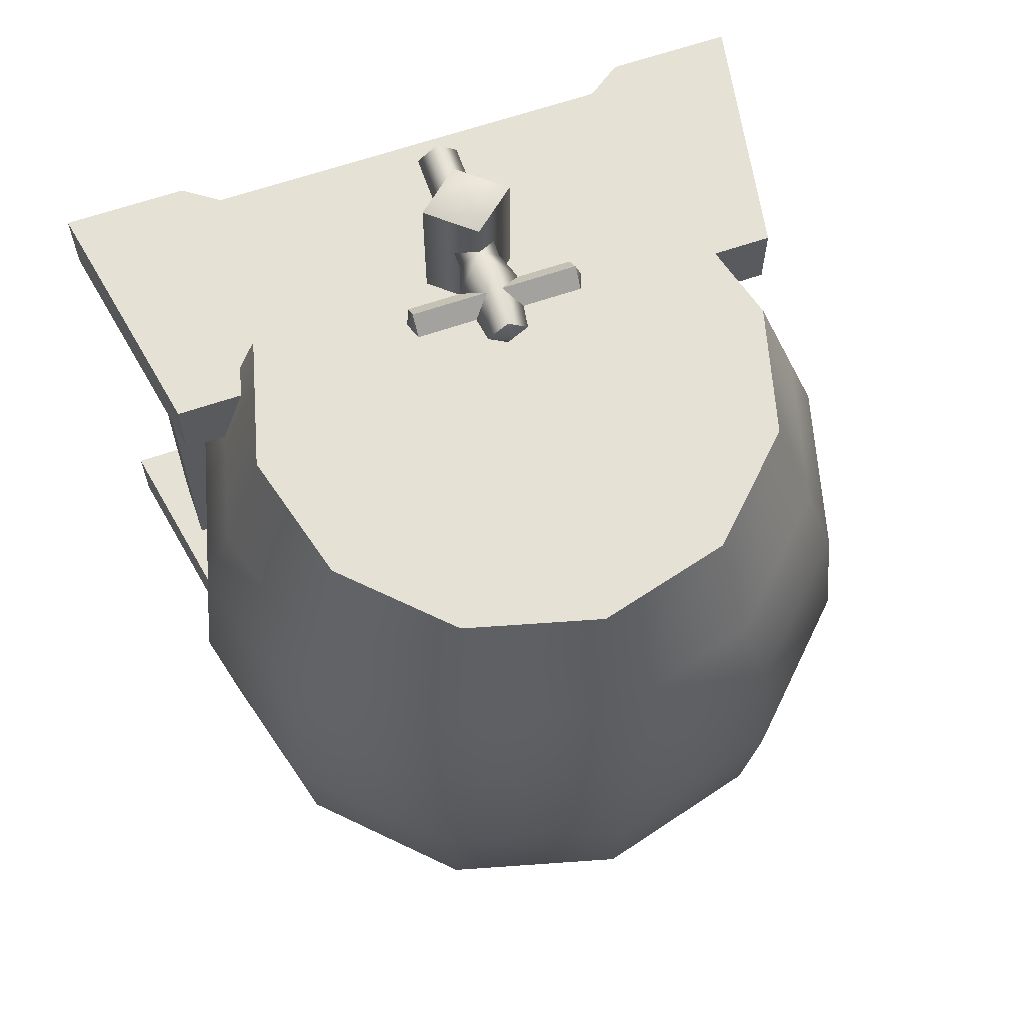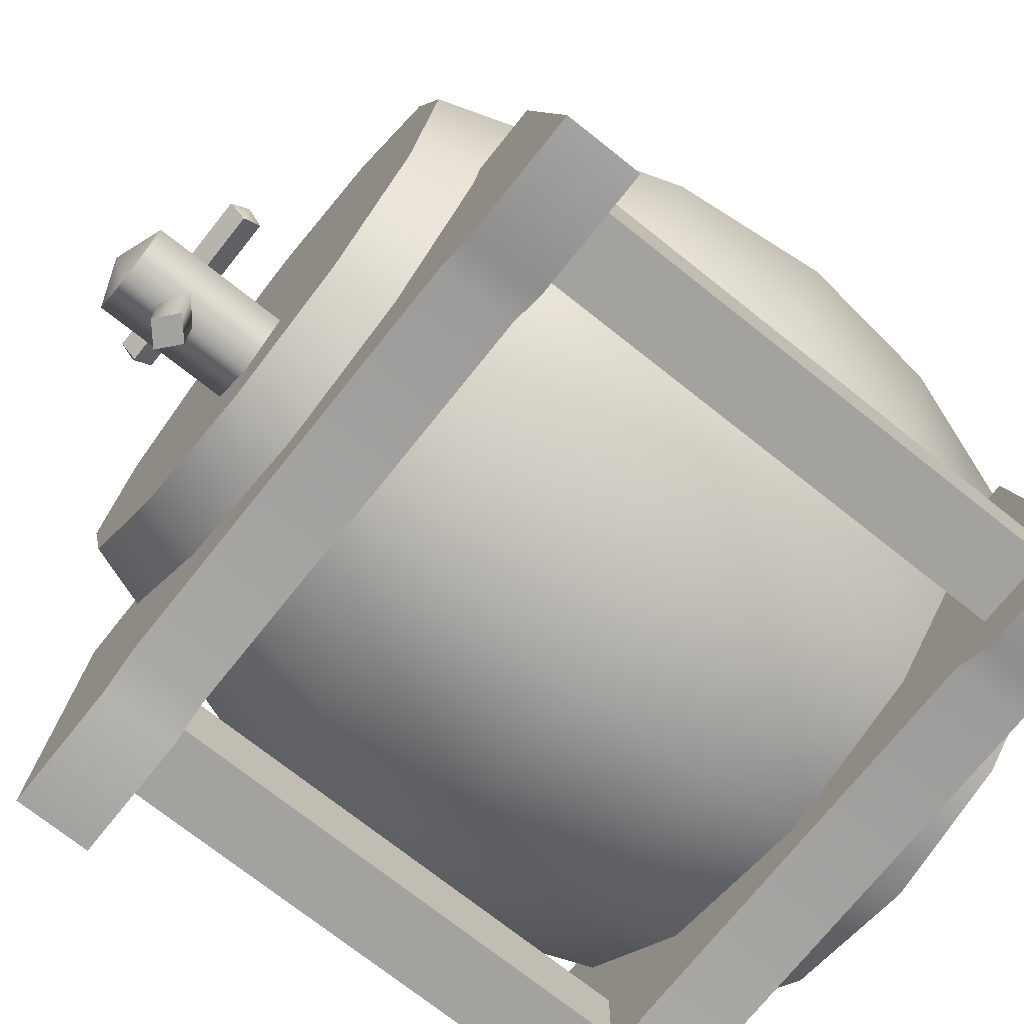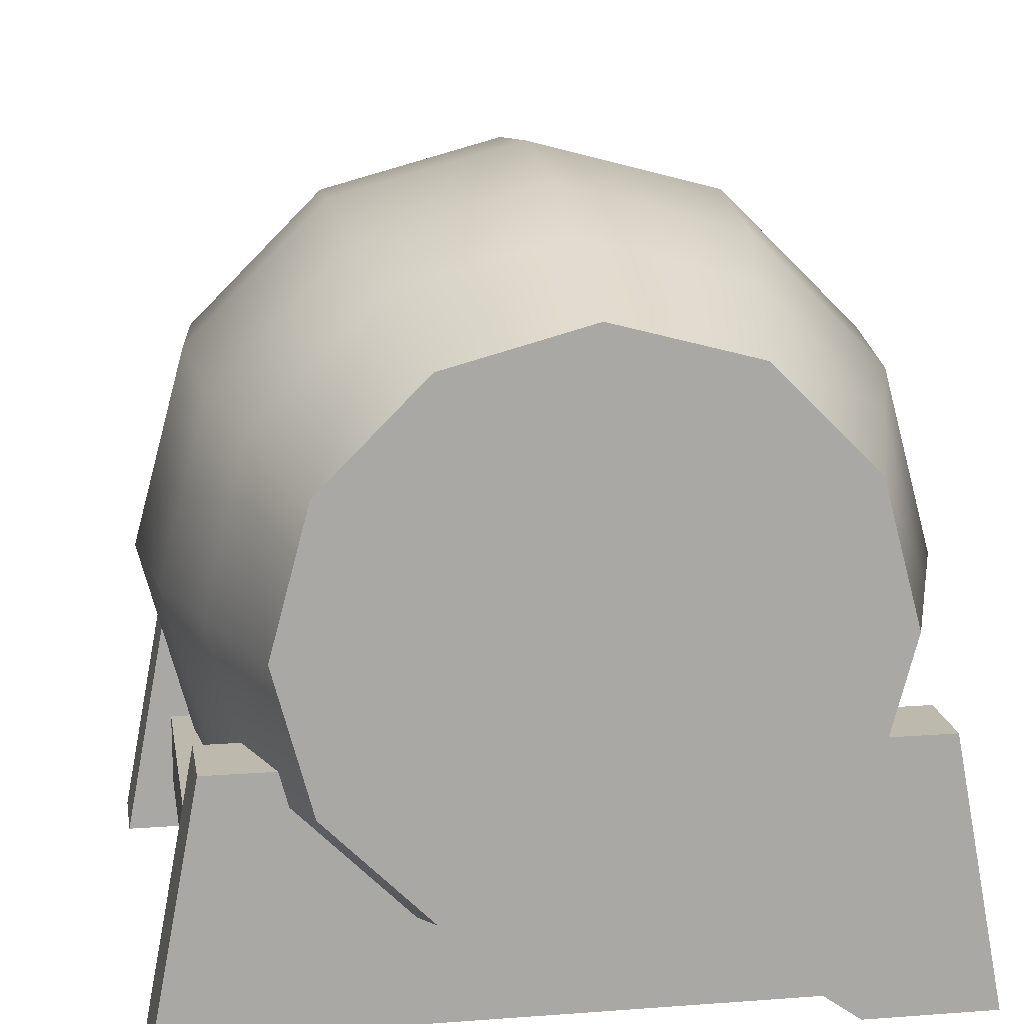
<metadata>
{"format":"obj","ext":"obj","renderer":"f3d","projection":"perspective","resolution":1024,"background":"white","views":[{"elev":64.1,"azim":160.9,"up":"+Z"},{"elev":-72.6,"azim":51.5,"up":"+Y"},{"elev":15.2,"azim":170.8,"up":"+Y"}]}
</metadata>
<code>
g r006v001_m
v -0.06011 0.3091 0.6763
v -5.588e-09 0.257 0.4996
v -0.06011 0.3091 0.4996
v -5.588e-09 0.257 0.6763
v 0.06011 0.3091 0.6763
v 0.06011 0.3091 0.4996
v 0.06011 0.3091 0.6763
v 1.211e-08 0.3611 0.4996
v 0.06011 0.3091 0.4996
v 1.211e-08 0.3611 0.6763
v -0.06011 0.3091 0.6763
v -0.06011 0.3091 0.4996
v -0.02761 0.36 0.6035
v -2.328e-09 0.1825 0.6274
v -0.02761 0.1825 0.6035
v -2.328e-09 0.36 0.6274
v -0.03981 0.398 0.6035
v 0.02761 0.36 0.6035
v 0.02761 0.1825 0.6035
v 0.03981 0.398 0.6035
v -1.863e-09 0.398 0.638
v 0.02761 0.4765 0.6035
v -2.328e-09 0.4765 0.6274
v -0.02761 0.4765 0.6035
v 0.02761 0.36 0.6035
v 5.122e-09 0.1825 0.5796
v 0.02761 0.1825 0.6035
v 5.122e-09 0.36 0.5796
v 0.03981 0.398 0.6035
v -0.02761 0.36 0.6035
v -0.02761 0.1825 0.6035
v -0.03981 0.398 0.6035
v 9.313e-09 0.398 0.569
v -0.02761 0.4765 0.6035
v 5.122e-09 0.4765 0.5796
v 0.02761 0.4765 0.6035
v 0 0.4865 0.6035
v -2.328e-09 0.4765 0.6274
v -0.02761 0.4765 0.6035
v 5.122e-09 0.4765 0.5796
v 0 0.4865 0.6035
v 5.122e-09 0.4765 0.5796
v 0.02761 0.4765 0.6035
v -2.328e-09 0.4765 0.6274
v -0.1124 0.3998 0.6035
v -0.1124 0.422 0.6257
v 0.1124 0.422 0.6257
v 0.1124 0.3998 0.6035
v -0.1124 0.422 0.6257
v -0.1124 0.4443 0.6035
v 0.1124 0.4443 0.6035
v 0.1124 0.422 0.6257
v -0.1124 0.4443 0.6035
v -0.1124 0.422 0.5812
v 0.1124 0.422 0.5812
v 0.1124 0.4443 0.6035
v -0.1124 0.422 0.5812
v -0.1124 0.3998 0.6035
v 0.1124 0.3998 0.6035
v 0.1124 0.422 0.5812
v -0.4375 0.06669 0.322
v -0.4375 0.06669 -0.322
v -0.4375 0.1609 -0.322
v -0.4375 0.1609 0.322
v -0.4375 0.1609 0.322
v -0.4375 0.1609 -0.322
v -0.3375 0.1609 -0.322
v -0.3375 0.1609 0.322
v -0.3375 0.1609 0.322
v -0.3375 0.1609 -0.322
v -0.3375 0.06669 -0.322
v -0.3375 0.06669 0.322
v -0.3375 0.06669 0.322
v -0.3375 0.06669 -0.322
v -0.4375 0.06669 -0.322
v -0.4375 0.06669 0.322
v -0.5 -4.626e-18 0.322
v -0.4346 0.35 0.322
v -0.4346 0.35 0.422
v -0.5 -4.626e-18 0.422
v -0.5 -4.626e-18 0.322
v -0.5 -4.626e-18 0.422
v -0.3314 -3.993e-18 0.422
v -0.3314 -3.993e-18 0.322
v -0.2833 0.03412 0.322
v -0.2833 0.03412 0.422
v 0.2833 0.03412 0.322
v 0.2833 0.03412 0.422
v 0.3314 -3.993e-18 0.322
v 0.3314 -3.993e-18 0.422
v 0.5 -4.626e-18 0.322
v 0.5 -4.626e-18 0.422
v -0.4346 0.35 0.422
v -0.4346 0.35 0.322
v -0.3792 0.35 0.322
v -0.3454 0.35 0.422
v 0.5 -4.626e-18 0.422
v 0.4346 0.35 0.422
v 0.4346 0.35 0.322
v 0.5 -4.626e-18 0.322
v 0.3454 0.35 0.422
v 0.3792 0.35 0.322
v 0.4346 0.35 0.322
v 0.4346 0.35 0.422
v 0.3314 -3.993e-18 0.322
v 0.5 -4.626e-18 0.322
v 0.4346 0.35 0.322
v 0.2833 0.03412 0.322
v 0.3792 0.35 0.322
v -0.3792 0.35 0.322
v -0.2833 0.03412 0.322
v -0.3314 -3.993e-18 0.322
v -0.5 -4.626e-18 0.322
v -0.4346 0.35 0.322
v 0.4375 0.06669 0.322
v 0.4375 0.1609 0.322
v 0.4375 0.1609 -0.322
v 0.4375 0.06669 -0.322
v 0.4375 0.1609 0.322
v 0.3375 0.1609 0.322
v 0.3375 0.1609 -0.322
v 0.4375 0.1609 -0.322
v 0.3375 0.1609 0.322
v 0.3375 0.06669 0.322
v 0.3375 0.06669 -0.322
v 0.3375 0.1609 -0.322
v 0.3375 0.06669 0.322
v 0.4375 0.06669 0.322
v 0.4375 0.06669 -0.322
v 0.3375 0.06669 -0.322
v -0.5 -4.626e-18 -0.322
v -0.5 -4.626e-18 -0.422
v -0.4346 0.35 -0.422
v -0.4346 0.35 -0.322
v -0.5 -4.626e-18 -0.322
v -0.3314 -3.993e-18 -0.422
v -0.5 -4.626e-18 -0.422
v -0.3314 -3.993e-18 -0.322
v -0.2833 0.03412 -0.322
v -0.2833 0.03412 -0.422
v 0.2833 0.03412 -0.322
v 0.2833 0.03412 -0.422
v 0.3314 -3.993e-18 -0.322
v 0.3314 -3.993e-18 -0.422
v 0.5 -4.626e-18 -0.322
v 0.5 -4.626e-18 -0.422
v -0.4346 0.35 -0.422
v -0.3454 0.35 -0.422
v -0.3792 0.35 -0.322
v -0.4346 0.35 -0.322
v 0.5 -4.626e-18 -0.422
v 0.5 -4.626e-18 -0.322
v 0.4346 0.35 -0.322
v 0.4346 0.35 -0.422
v 0.3454 0.35 -0.422
v 0.4346 0.35 -0.422
v 0.4346 0.35 -0.322
v 0.3792 0.35 -0.322
v 0.4346 0.35 -0.422
v 0.3314 -3.993e-18 -0.422
v 0.5 -4.626e-18 -0.422
v 0.2833 0.03412 -0.422
v 0.3454 0.35 -0.422
v -0.3454 0.35 -0.422
v -0.2833 0.03412 -0.422
v -0.4346 0.35 -0.422
v -0.3314 -3.993e-18 -0.422
v -0.5 -4.626e-18 -0.422
v -0.5 -4.626e-18 -0.322
v -0.4346 0.35 -0.322
v -0.3792 0.35 -0.322
v -0.3314 -3.993e-18 -0.322
v -0.2833 0.03412 -0.322
v 0.2833 0.03412 -0.322
v 0.3792 0.35 -0.322
v 0.4346 0.35 -0.322
v 0.3314 -3.993e-18 -0.322
v 0.5 -4.626e-18 -0.322
v -0.2823 0.5 0.5
v 0.2823 0.5 0.5
v 0.2445 0.3589 0.5
v -0.2445 0.3589 0.5
v -0.1411 0.2555 0.5
v 0.1411 0.2555 0.5
v -2.854e-13 0.2177 0.5
v 0.3633 0.2903 0.3218
v 0.3592 0.5 0.5
v 0.4195 0.5 0.3218
v 0.3111 0.3204 0.5
v 0.2097 0.1367 0.3218
v 0.1796 0.1889 0.5
v -1.005e-08 0.08055 0.3218
v 5.96e-08 0.1408 0.5
v -0.2097 0.1367 0.3218
v -0.1796 0.1889 0.5
v -0.3633 0.2903 0.3218
v -0.3111 0.3204 0.5
v -0.4195 0.5 0.3218
v -0.3592 0.5 0.5
v 0.3111 0.3204 0.5
v 0.2823 0.5 0.5
v 0.3592 0.5 0.5
v 0.2445 0.3589 0.5
v 0.1796 0.1889 0.5
v 0.1411 0.2555 0.5
v 5.96e-08 0.1408 0.5
v -2.854e-13 0.2177 0.5
v -0.1796 0.1889 0.5
v -0.1411 0.2555 0.5
v -0.3111 0.3204 0.5
v -0.2445 0.3589 0.5
v -0.3592 0.5 0.5
v -0.2823 0.5 0.5
v 0.4004 0.2688 -0.1968
v 0.4623 0.5 -0.1968
v 0.4197 0.5 -0.322
v 0.3635 0.2901 -0.322
v 0.2312 0.09963 -0.1968
v 0.2099 0.1365 -0.322
v 0 0.03769 -0.1968
v -1.231e-08 0.08027 -0.322
v -0.2312 0.09963 -0.1968
v -0.2099 0.1365 -0.322
v -0.4004 0.2688 -0.1968
v -0.3635 0.2901 -0.322
v -0.4623 0.5 -0.1968
v -0.4197 0.5 -0.322
v 0.3111 0.3204 -0.5
v 0.3592 0.5 -0.5
v 0.2791 0.5 -0.5
v 0.2417 0.3604 -0.5
v 0.1796 0.1889 -0.5
v 0.1396 0.2583 -0.5
v -2.98e-08 0.1408 -0.5
v 2.98e-08 0.2209 -0.5
v -0.1796 0.1889 -0.5
v -0.1396 0.2583 -0.5
v -0.3111 0.3204 -0.5
v -0.2417 0.3604 -0.5
v -0.3592 0.5 -0.5
v -0.2791 0.5 -0.5
v 0.4004 0.2688 0.195
v 0.4623 0.5 0.195
v 0.4843 0.5 -0.005824
v 0.4194 0.2578 -0.005824
v 0.2312 0.09963 0.195
v 0.4004 0.2688 -0.1968
v 0.4623 0.5 -0.1968
v 0.2312 0.09963 -0.1968
v 0.2422 0.08057 -0.005824
v -5.96e-08 0.03769 0.195
v 0 0.03769 -0.1968
v -3.856e-08 0.01568 -0.005824
v -0.2312 0.09963 0.195
v -0.2312 0.09963 -0.1968
v -0.2422 0.08057 -0.005823
v -0.4004 0.2688 0.195
v -0.4004 0.2688 -0.1968
v -0.4194 0.2578 -0.005824
v -0.4623 0.5 0.195
v -0.4843 0.5 -0.005823
v -0.4623 0.5 -0.1968
v -0.2791 0.5 -0.5
v 0.2417 0.3604 -0.5
v 0.2791 0.5 -0.5
v -0.2417 0.3604 -0.5
v 0.1396 0.2583 -0.5
v -0.1396 0.2583 -0.5
v 2.98e-08 0.2209 -0.5
v 0.2823 0.5 0.5
v -0.2823 0.5 0.5
v -0.2445 0.6411 0.5
v 0.2445 0.6411 0.5
v 0.1411 0.7445 0.5
v -0.1411 0.7445 0.5
v -2.854e-13 0.7823 0.5
v -0.3633 0.7097 0.3218
v -0.3592 0.5 0.5
v -0.4195 0.5 0.3218
v -0.3111 0.6796 0.5
v -0.2097 0.8633 0.3218
v -0.1796 0.8111 0.5
v -1.005e-08 0.9194 0.3218
v 5.96e-08 0.8592 0.5
v 0.2097 0.8633 0.3218
v 0.1796 0.8111 0.5
v 0.3633 0.7097 0.3218
v 0.3111 0.6796 0.5
v 0.4195 0.5 0.3218
v 0.3592 0.5 0.5
v -0.3111 0.6796 0.5
v -0.2823 0.5 0.5
v -0.3592 0.5 0.5
v -0.2445 0.6411 0.5
v -0.1796 0.8111 0.5
v -0.1411 0.7445 0.5
v 5.96e-08 0.8592 0.5
v -2.854e-13 0.7823 0.5
v 0.1796 0.8111 0.5
v 0.1411 0.7445 0.5
v 0.3111 0.6796 0.5
v 0.2445 0.6411 0.5
v 0.3592 0.5 0.5
v 0.2823 0.5 0.5
v -0.4004 0.7312 -0.1968
v -0.4623 0.5 -0.1968
v -0.4197 0.5 -0.322
v -0.3635 0.7099 -0.322
v -0.2312 0.9004 -0.1968
v -0.2099 0.8635 -0.322
v 5.662e-17 0.9623 -0.1968
v -1.231e-08 0.9197 -0.322
v 0.2312 0.9004 -0.1968
v 0.2099 0.8635 -0.322
v 0.4004 0.7312 -0.1968
v 0.3635 0.7099 -0.322
v 0.4623 0.5 -0.1968
v 0.4197 0.5 -0.322
v -0.3111 0.6796 -0.5
v -0.3592 0.5 -0.5
v -0.2791 0.5 -0.5
v -0.2417 0.6396 -0.5
v -0.1796 0.8111 -0.5
v -0.1396 0.7417 -0.5
v -2.98e-08 0.8592 -0.5
v 2.98e-08 0.7791 -0.5
v 0.1796 0.8111 -0.5
v 0.1396 0.7417 -0.5
v 0.3111 0.6796 -0.5
v 0.2417 0.6396 -0.5
v 0.3592 0.5 -0.5
v 0.2791 0.5 -0.5
v -0.4004 0.7312 0.195
v -0.4623 0.5 0.195
v -0.4843 0.5 -0.005823
v -0.4194 0.7422 -0.005824
v -0.2312 0.9004 0.195
v -0.4004 0.7312 -0.1968
v -0.4623 0.5 -0.1968
v -0.2312 0.9004 -0.1968
v -0.2422 0.9194 -0.005824
v -5.96e-08 0.9623 0.195
v 5.662e-17 0.9623 -0.1968
v -3.856e-08 0.9843 -0.005824
v 0.2312 0.9004 0.195
v 0.2312 0.9004 -0.1968
v 0.2422 0.9194 -0.005824
v 0.4004 0.7312 0.195
v 0.4004 0.7312 -0.1968
v 0.4194 0.7422 -0.005824
v 0.4623 0.5 0.195
v 0.4623 0.5 -0.1968
v 0.4843 0.5 -0.005824
v 0.2791 0.5 -0.5
v -0.2417 0.6396 -0.5
v -0.2791 0.5 -0.5
v 0.2417 0.6396 -0.5
v -0.1396 0.7417 -0.5
v 0.1396 0.7417 -0.5
v 2.98e-08 0.7791 -0.5
v 0.4197 0.5 -0.322
v 0.3592 0.5 -0.5
v 0.3111 0.3204 -0.5
v 0.3635 0.2901 -0.322
v 0.1796 0.1889 -0.5
v 0.2099 0.1365 -0.322
v -1.231e-08 0.08027 -0.322
v -2.98e-08 0.1408 -0.5
v -0.1796 0.1889 -0.5
v -0.2099 0.1365 -0.322
v -0.3111 0.3204 -0.5
v -0.3635 0.2901 -0.322
v -0.3592 0.5 -0.5
v -0.4197 0.5 -0.322
v 0.3635 0.7099 -0.322
v 0.3592 0.5 -0.5
v 0.4197 0.5 -0.322
v 0.3111 0.6796 -0.5
v 0.2099 0.8635 -0.322
v 0.1796 0.8111 -0.5
v -1.231e-08 0.9197 -0.322
v -2.98e-08 0.8592 -0.5
v -0.2099 0.8635 -0.322
v -0.1796 0.8111 -0.5
v -0.3635 0.7099 -0.322
v -0.3111 0.6796 -0.5
v -0.4197 0.5 -0.322
v -0.3592 0.5 -0.5
v 0.4004 0.2688 0.195
v 0.4195 0.5 0.3218
v 0.4623 0.5 0.195
v 0.3633 0.2903 0.3218
v 0.2312 0.09963 0.195
v 0.2097 0.1367 0.3218
v -5.96e-08 0.03769 0.195
v -1.005e-08 0.08055 0.3218
v -0.2312 0.09963 0.195
v -0.2097 0.1367 0.3218
v -0.4004 0.2688 0.195
v -0.3633 0.2903 0.3218
v -0.4623 0.5 0.195
v -0.4195 0.5 0.3218
v 0.4623 0.5 0.195
v 0.4195 0.5 0.3218
v 0.3633 0.7097 0.3218
v 0.4004 0.7312 0.195
v 0.2097 0.8633 0.3218
v 0.2312 0.9004 0.195
v -1.005e-08 0.9194 0.3218
v -5.96e-08 0.9623 0.195
v -0.2097 0.8633 0.3218
v -0.2312 0.9004 0.195
v -0.3633 0.7097 0.3218
v -0.4004 0.7312 0.195
v -0.4195 0.5 0.3218
v -0.4623 0.5 0.195
v -0.3314 -3.993e-18 0.422
v -0.5 -4.626e-18 0.422
v -0.4346 0.35 0.422
v -0.2833 0.03412 0.422
v -0.3454 0.35 0.422
v 0.2833 0.03412 0.422
v 0.3454 0.35 0.422
v 0.4346 0.35 0.422
v 0.3314 -3.993e-18 0.422
v 0.5 -4.626e-18 0.422
v -0.1124 0.4443 0.6035
v -0.1124 0.422 0.6257
v -0.1207 0.422 0.6035
v -0.1124 0.422 0.5812
v -0.1124 0.3998 0.6035
v 0.1124 0.422 0.6257
v 0.1124 0.4443 0.6035
v 0.1207 0.422 0.6035
v 0.1124 0.3998 0.6035
v 0.1124 0.422 0.5812
v 5.122e-09 0.1825 0.5796
v 0 0.1825 0.6035
v 0.02761 0.1825 0.6035
v -0.02761 0.1825 0.6035
v -2.328e-09 0.1825 0.6274
v 0 0.3091 0.6975
v 1.211e-08 0.3611 0.6763
v 0.06011 0.3091 0.6763
v -5.588e-09 0.257 0.6763
v -0.06011 0.3091 0.6763
g r006v001_m_0
f 3 2 1
f 2 4 1
f 4 2 5
f 2 6 5
f 9 8 7
f 8 10 7
f 10 8 11
f 8 12 11
f 15 14 13
f 14 16 13
f 13 16 17
f 16 14 18
f 14 19 18
f 16 18 20
f 21 16 20
f 16 21 17
f 21 20 22
f 23 21 22
f 17 21 23
f 24 17 23
f 27 26 25
f 26 28 25
f 25 28 29
f 28 26 30
f 26 31 30
f 28 30 32
f 33 28 32
f 28 33 29
f 33 32 34
f 35 33 34
f 29 33 35
f 36 29 35
f 39 38 37
f 40 39 37
f 43 42 41
f 44 43 41
f 47 46 45
f 48 47 45
f 51 50 49
f 52 51 49
f 55 54 53
f 56 55 53
f 59 58 57
f 60 59 57
f 63 62 61
f 64 63 61
f 67 66 65
f 68 67 65
f 71 70 69
f 72 71 69
f 75 74 73
f 76 75 73
f 79 78 77
f 80 79 77
f 83 82 81
f 84 83 81
f 84 85 83
f 85 86 83
f 85 87 86
f 87 88 86
f 87 89 88
f 89 90 88
f 89 91 90
f 91 92 90
f 95 94 93
f 96 95 93
f 99 98 97
f 100 99 97
f 103 102 101
f 104 103 101
f 107 106 105
f 107 105 108
f 109 107 108
f 108 110 109
f 108 111 110
f 111 112 110
f 112 113 110
f 113 114 110
f 117 116 115
f 118 117 115
f 121 120 119
f 122 121 119
f 125 124 123
f 126 125 123
f 129 128 127
f 130 129 127
f 133 132 131
f 134 133 131
f 137 136 135
f 136 138 135
f 139 138 136
f 140 139 136
f 141 139 140
f 142 141 140
f 143 141 142
f 144 143 142
f 145 143 144
f 146 145 144
f 149 148 147
f 150 149 147
f 153 152 151
f 154 153 151
f 157 156 155
f 158 157 155
f 161 160 159
f 160 162 159
f 163 159 162
f 162 164 163
f 162 165 164
f 165 166 164
f 165 167 166
f 167 168 166
f 171 170 169
f 171 169 172
f 171 172 173
f 171 173 174
f 175 171 174
f 174 176 175
f 174 177 176
f 177 178 176
f 181 180 179
f 182 181 179
f 182 183 181
f 183 184 181
f 183 185 184
f 188 187 186
f 187 189 186
f 186 189 190
f 189 191 190
f 190 191 192
f 191 193 192
f 192 193 194
f 193 195 194
f 194 195 196
f 195 197 196
f 196 197 198
f 197 199 198
f 202 201 200
f 201 203 200
f 200 203 204
f 203 205 204
f 204 205 206
f 205 207 206
f 206 207 208
f 207 209 208
f 208 209 210
f 209 211 210
f 210 211 212
f 211 213 212
f 216 215 214
f 217 216 214
f 217 214 218
f 219 217 218
f 219 218 220
f 221 219 220
f 221 220 222
f 223 221 222
f 223 222 224
f 225 223 224
f 225 224 226
f 227 225 226
f 230 229 228
f 231 230 228
f 231 228 232
f 233 231 232
f 233 232 234
f 235 233 234
f 235 234 236
f 237 235 236
f 237 236 238
f 239 237 238
f 239 238 240
f 241 239 240
f 244 243 242
f 245 244 242
f 245 242 246
f 245 247 244
f 247 248 244
f 249 247 245
f 250 245 246
f 250 249 245
f 250 246 251
f 252 249 250
f 253 250 251
f 253 252 250
f 253 251 254
f 255 252 253
f 256 253 254
f 256 255 253
f 256 254 257
f 258 255 256
f 259 256 257
f 259 258 256
f 259 257 260
f 261 259 260
f 258 259 261
f 262 258 261
f 265 264 263
f 264 266 263
f 264 267 266
f 267 268 266
f 267 269 268
f 272 271 270
f 273 272 270
f 273 274 272
f 274 275 272
f 274 276 275
f 279 278 277
f 278 280 277
f 277 280 281
f 280 282 281
f 281 282 283
f 282 284 283
f 283 284 285
f 284 286 285
f 285 286 287
f 286 288 287
f 287 288 289
f 288 290 289
f 293 292 291
f 292 294 291
f 291 294 295
f 294 296 295
f 295 296 297
f 296 298 297
f 297 298 299
f 298 300 299
f 299 300 301
f 300 302 301
f 301 302 303
f 302 304 303
f 307 306 305
f 308 307 305
f 308 305 309
f 310 308 309
f 310 309 311
f 312 310 311
f 312 311 313
f 314 312 313
f 314 313 315
f 316 314 315
f 316 315 317
f 318 316 317
f 321 320 319
f 322 321 319
f 322 319 323
f 324 322 323
f 324 323 325
f 326 324 325
f 326 325 327
f 328 326 327
f 328 327 329
f 330 328 329
f 330 329 331
f 332 330 331
f 335 334 333
f 336 335 333
f 336 333 337
f 336 338 335
f 338 339 335
f 340 338 336
f 341 336 337
f 341 340 336
f 341 337 342
f 343 340 341
f 344 341 342
f 344 343 341
f 344 342 345
f 346 343 344
f 347 344 345
f 347 346 344
f 347 345 348
f 349 346 347
f 350 347 348
f 350 349 347
f 350 348 351
f 352 349 350
f 353 350 351
f 353 352 350
f 356 355 354
f 355 357 354
f 355 358 357
f 358 359 357
f 358 360 359
f 363 362 361
f 364 363 361
f 365 363 364
f 366 365 364
f 365 366 367
f 368 365 367
f 369 368 367
f 370 369 367
f 371 369 370
f 372 371 370
f 373 371 372
f 374 373 372
f 377 376 375
f 376 378 375
f 375 378 379
f 378 380 379
f 379 380 381
f 380 382 381
f 381 382 383
f 382 384 383
f 383 384 385
f 384 386 385
f 385 386 387
f 386 388 387
f 391 390 389
f 390 392 389
f 389 392 393
f 392 394 393
f 393 394 395
f 394 396 395
f 395 396 397
f 396 398 397
f 397 398 399
f 398 400 399
f 399 400 401
f 400 402 401
f 405 404 403
f 406 405 403
f 407 405 406
f 408 407 406
f 409 407 408
f 410 409 408
f 411 409 410
f 412 411 410
f 413 411 412
f 414 413 412
f 415 413 414
f 416 415 414
f 419 418 417
f 419 417 420
f 421 419 420
f 421 420 422
f 423 421 422
f 422 424 423
f 422 425 424
f 425 426 424
f 429 428 427
f 429 427 430
f 431 428 429
f 431 429 430
f 434 433 432
f 434 432 435
f 436 433 434
f 436 434 435
f 439 438 437
f 437 438 440
f 441 438 439
f 440 438 441
f 444 443 442
f 445 444 442
f 443 446 442
f 446 445 442

</code>
